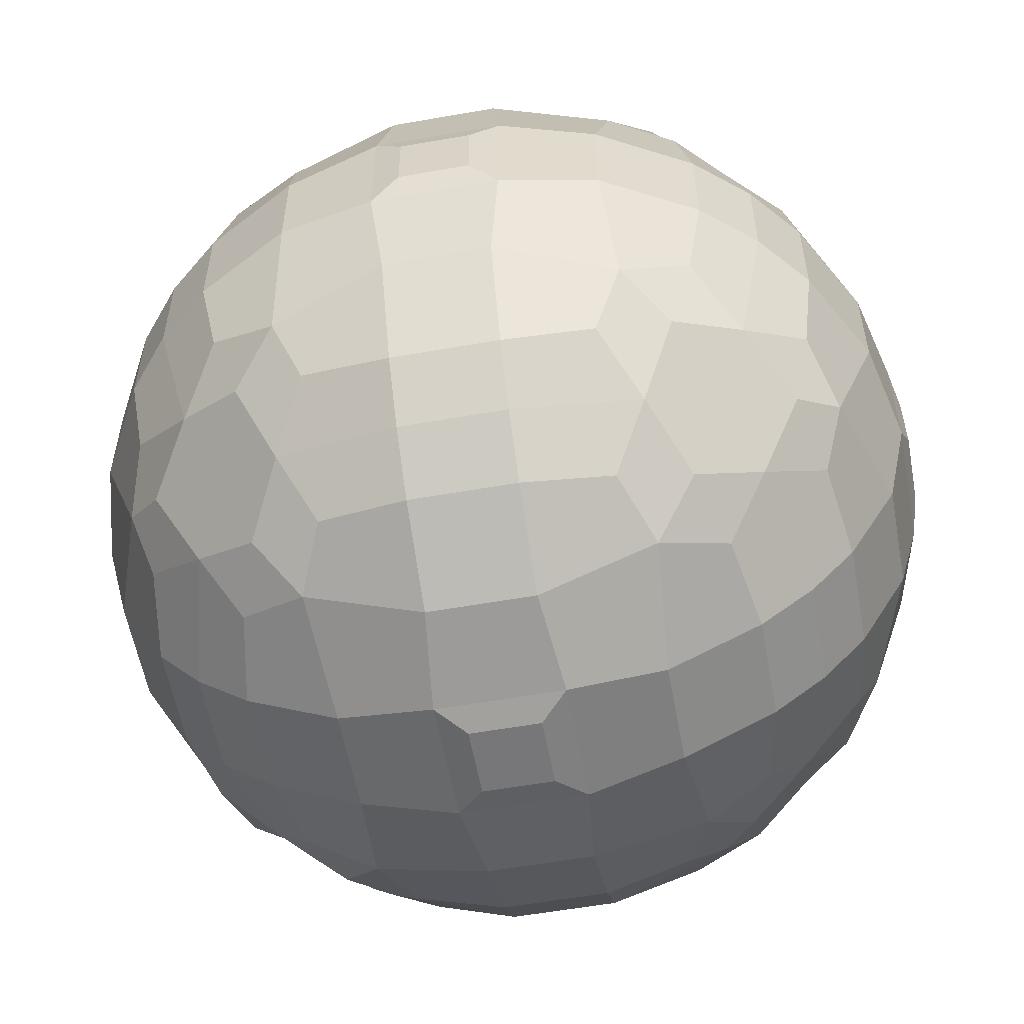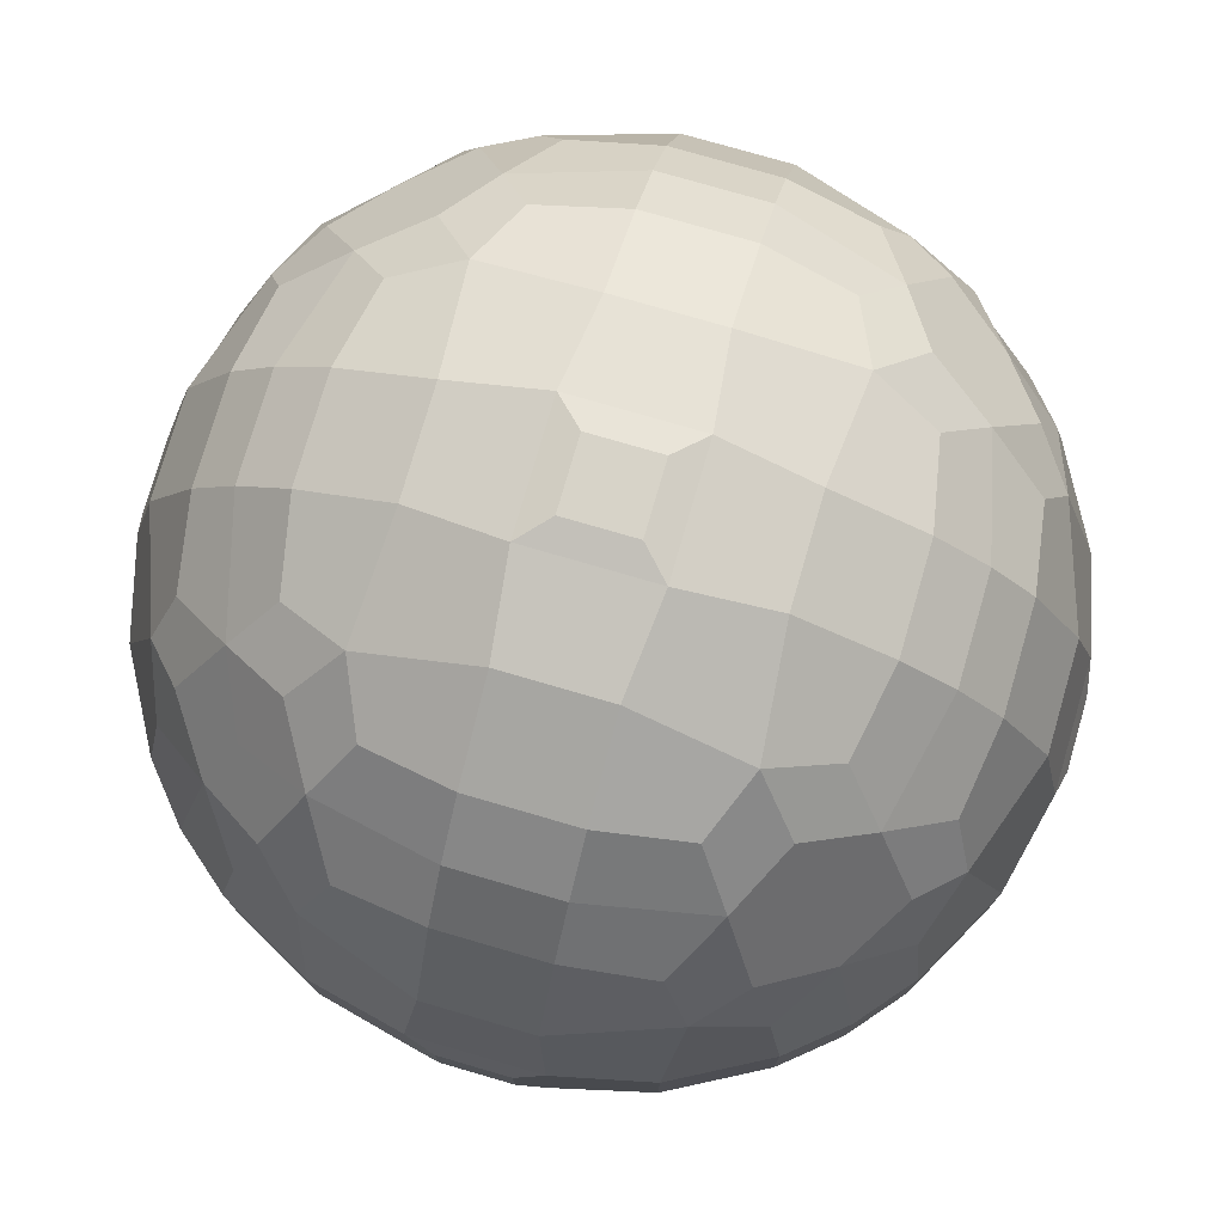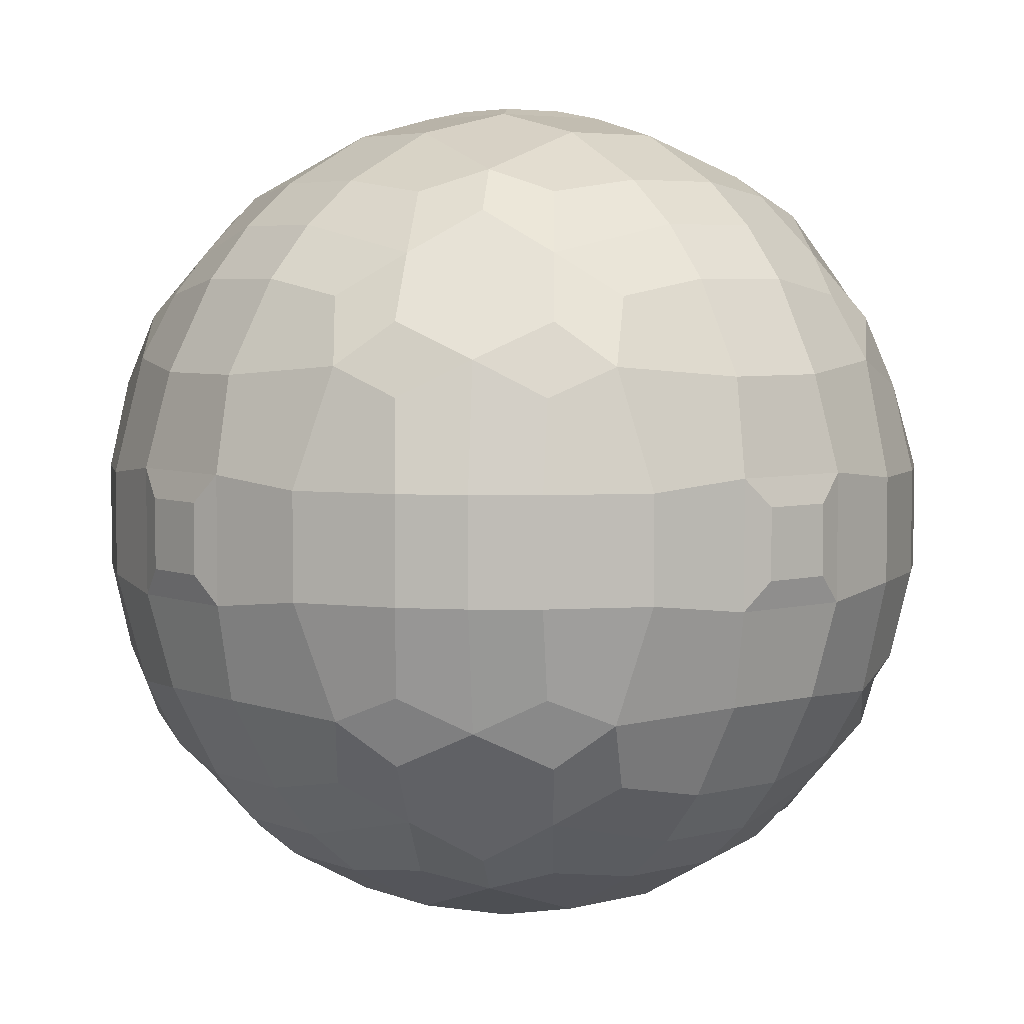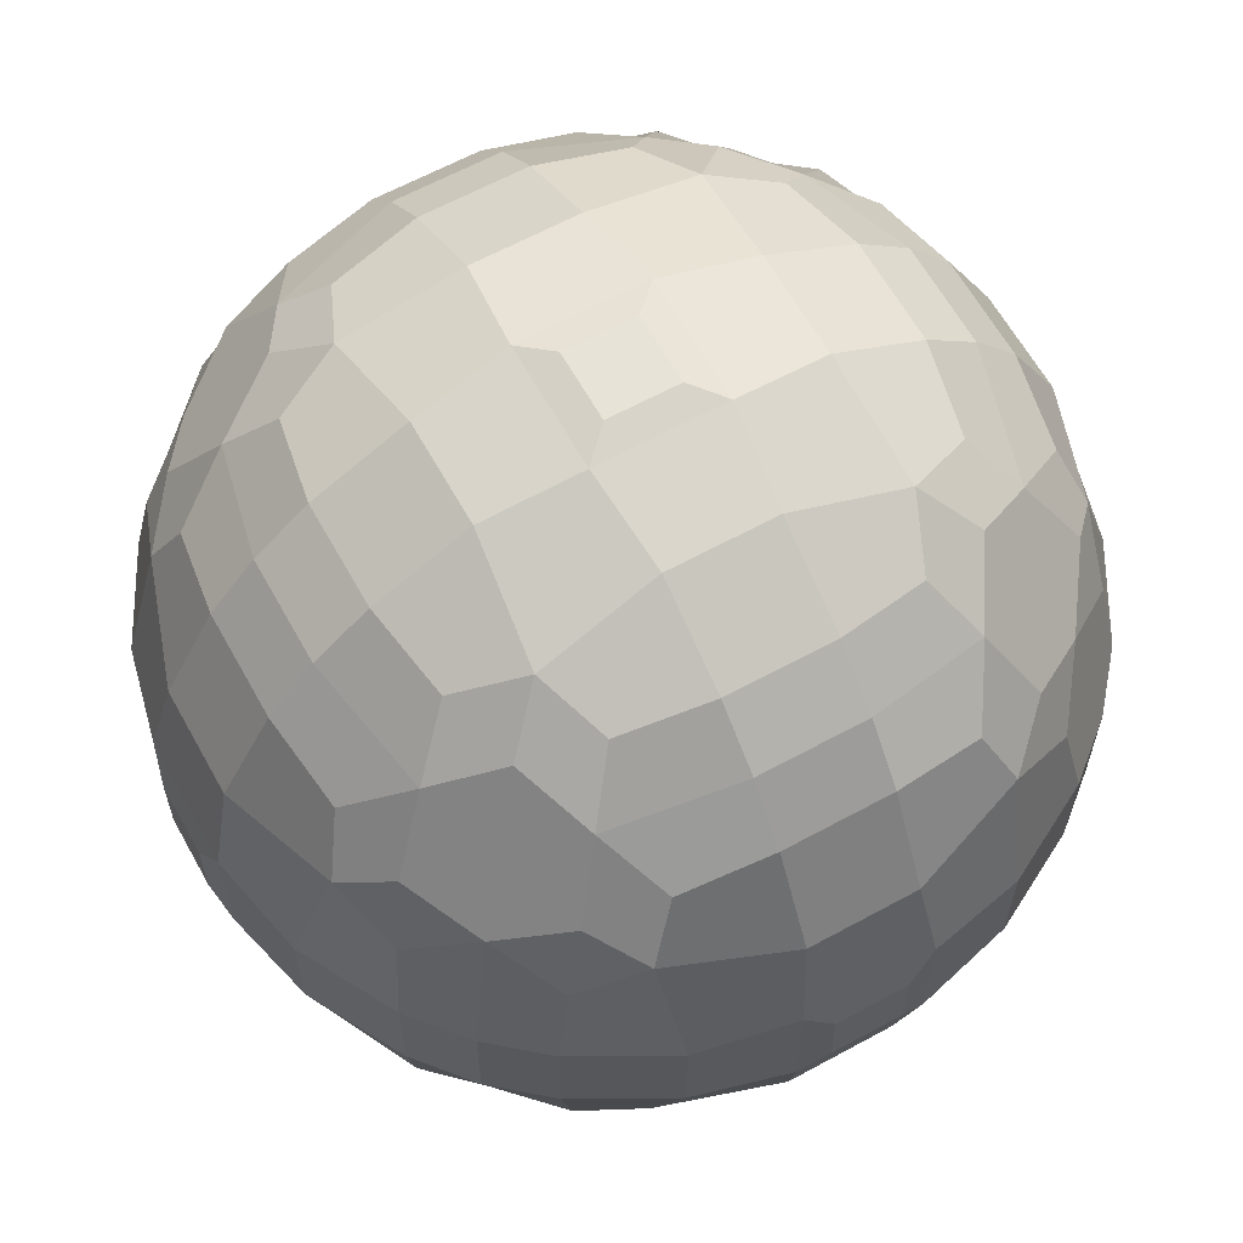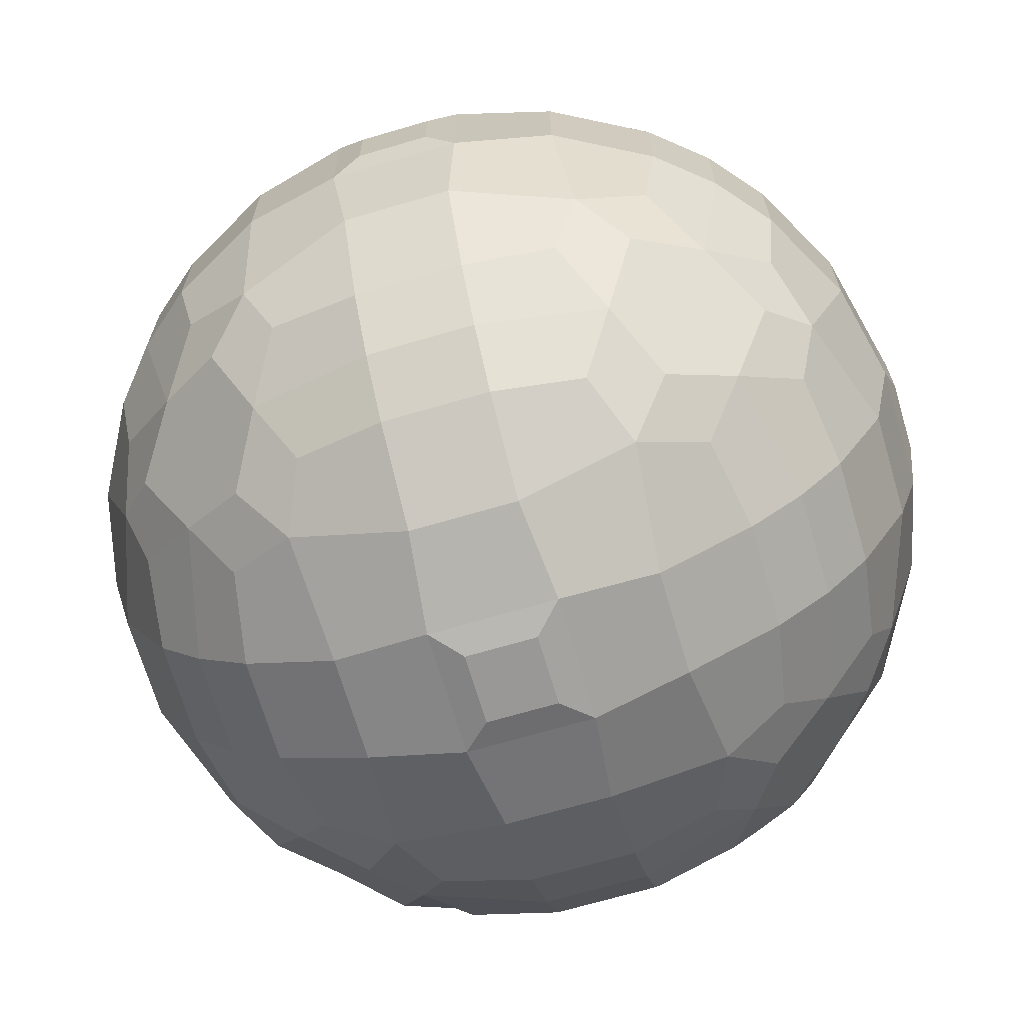
<metadata>
{"format":"obj","ext":"obj","renderer":"f3d","projection":"perspective","resolution":1024,"background":"white","views":[{"elev":-57.2,"azim":100.4,"up":"+Z"},{"elev":76.8,"azim":16.2,"up":"+Z"},{"elev":5.0,"azim":-39.6,"up":"+Z"},{"elev":62.7,"azim":-119.0,"up":"+Y"},{"elev":-68.6,"azim":-163.6,"up":"+Z"}]}
</metadata>
<code>
o Cube300
v -115.6 80.17 -80.17
v -114.8 79.17 -78.28
v -114.9 80 -78.12
v -114.8 78.28 -79.17
v -115 78.9 -78.9
v -115.4 80 -79
v -114.9 78.12 -80
v -115.4 79 -80
v -115.6 79.9 -79.9
v -113.8 79.17 -77.33
v -114 80 -77.21
v -113.9 78.17 -78.17
v -114.2 78.83 -77.89
v -114.5 80 -77.62
v -113.8 77.33 -79.17
v -114.2 77.89 -78.83
v -114.6 78.5 -78.5
v -114 77.21 -80
v -114.5 77.62 -80
v -112.9 78.28 -77.33
v -113.2 78.9 -77.11
v -113.1 80 -76.73
v -112.9 77.33 -78.28
v -113.3 77.89 -77.89
v -113.6 78.5 -77.5
v -113.2 77.11 -78.9
v -113.6 77.5 -78.5
v -113.1 76.73 -80
v -111.9 80.17 -76.45
v -112.1 78.12 -77.21
v -112.1 79 -76.73
v -112.2 79.9 -76.52
v -112.1 77.21 -78.12
v -112.1 77.62 -77.62
v -112.1 76.73 -79
v -111.9 76.45 -80.17
v -112.2 76.52 -79.9
v -115.6 80.83 -80.17
v -114.9 81 -78.12
v -114.8 81.83 -78.28
v -115.4 81 -79
v -115 82.1 -78.9
v -114.8 82.72 -79.17
v -115.6 81.1 -79.9
v -115.4 82 -80
v -114.9 82.88 -80
v -114 81 -77.21
v -113.8 81.83 -77.33
v -114.5 81 -77.62
v -114.2 82.17 -77.89
v -113.9 82.83 -78.17
v -114.6 82.5 -78.5
v -114.2 83.11 -78.83
v -113.8 83.67 -79.17
v -114.5 83.38 -80
v -114 83.79 -80
v -113.1 81 -76.73
v -113.2 82.1 -77.11
v -112.9 82.72 -77.33
v -113.6 82.5 -77.5
v -113.3 83.11 -77.89
v -112.9 83.67 -78.28
v -113.6 83.5 -78.5
v -113.2 83.89 -78.9
v -113.1 84.27 -80
v -111.9 80.83 -76.45
v -112.2 81.1 -76.52
v -112.1 82 -76.73
v -112.1 82.88 -77.21
v -112.1 83.38 -77.62
v -112.1 83.79 -78.12
v -112.1 84.27 -79
v -112.2 84.48 -79.9
v -111.9 84.55 -80.17
v -115.6 80.17 -80.83
v -114.9 78.12 -81
v -115.4 79 -81
v -115.6 79.9 -81.1
v -114.8 78.28 -81.83
v -115 78.9 -82.1
v -115.4 80 -82
v -114.8 79.17 -82.72
v -114.9 80 -82.88
v -114 77.21 -81
v -114.5 77.62 -81
v -113.8 77.33 -81.83
v -114.2 77.89 -82.17
v -114.6 78.5 -82.5
v -113.9 78.17 -82.83
v -114.2 78.83 -83.11
v -114.5 80 -83.38
v -113.8 79.17 -83.67
v -114 80 -83.79
v -113.1 76.73 -81
v -113.2 77.11 -82.1
v -113.6 77.5 -82.5
v -112.9 77.33 -82.72
v -113.3 77.89 -83.11
v -113.6 78.5 -83.5
v -112.9 78.28 -83.67
v -113.2 78.9 -83.89
v -113.1 80 -84.27
v -111.9 76.45 -80.83
v -112.2 76.52 -81.1
v -112.1 76.73 -82
v -112.1 77.21 -82.88
v -112.1 77.62 -83.38
v -112.1 78.12 -83.79
v -112.1 79 -84.27
v -112.2 79.9 -84.48
v -111.9 80.17 -84.55
v -115.6 80.83 -80.83
v -115.6 81.1 -81.1
v -115.4 82 -81
v -114.9 82.88 -81
v -115.4 81 -82
v -115 82.1 -82.1
v -114.8 82.72 -81.83
v -114.9 81 -82.88
v -114.8 81.83 -82.72
v -114.5 83.38 -81
v -114 83.79 -81
v -114.6 82.5 -82.5
v -114.2 83.11 -82.17
v -113.8 83.67 -81.83
v -114.5 81 -83.38
v -114.2 82.17 -83.11
v -113.9 82.83 -82.83
v -114 81 -83.79
v -113.8 81.83 -83.67
v -113.1 84.27 -81
v -113.6 83.5 -82.5
v -113.2 83.89 -82.1
v -113.6 82.5 -83.5
v -113.3 83.11 -83.11
v -112.9 83.67 -82.72
v -113.1 81 -84.27
v -113.2 82.1 -83.89
v -112.9 82.72 -83.67
v -112.2 84.48 -81.1
v -111.9 84.55 -80.83
v -112.1 84.27 -82
v -112.1 83.38 -83.38
v -112.1 83.79 -82.88
v -112.2 81.1 -84.48
v -112.1 82 -84.27
v -112.1 82.88 -83.79
v -111.9 80.83 -84.55
v -111.3 80.17 -76.45
v -111.1 78.12 -77.21
v -111.1 79 -76.73
v -111 79.9 -76.52
v -111.1 77.21 -78.12
v -111.1 77.62 -77.62
v -111.1 76.73 -79
v -111.3 76.45 -80.17
v -111 76.52 -79.9
v -110.3 78.28 -77.33
v -110 78.9 -77.11
v -110.1 80 -76.73
v -110.3 77.33 -78.28
v -109.9 77.89 -77.89
v -109.6 78.5 -77.5
v -110 77.11 -78.9
v -109.6 77.5 -78.5
v -110.1 76.73 -80
v -109.4 79.17 -77.33
v -109.2 80 -77.21
v -109.3 78.17 -78.17
v -109 78.83 -77.89
v -108.7 80 -77.62
v -109.4 77.33 -79.17
v -109 77.89 -78.83
v -108.6 78.5 -78.5
v -109.2 77.21 -80
v -108.7 77.62 -80
v -108.4 79.17 -78.28
v -108.3 80 -78.12
v -108.4 78.28 -79.17
v -108.2 78.9 -78.9
v -107.8 80 -79
v -108.3 78.12 -80
v -107.8 79 -80
v -107.6 79.9 -79.9
v -107.5 80.17 -80.17
v -111.3 80.83 -76.45
v -111 81.1 -76.52
v -111.1 82 -76.73
v -111.1 82.88 -77.21
v -111.1 83.38 -77.62
v -111.1 83.79 -78.12
v -111.1 84.27 -79
v -111 84.48 -79.9
v -111.3 84.55 -80.17
v -110.1 81 -76.73
v -110 82.1 -77.11
v -110.3 82.72 -77.33
v -109.6 82.5 -77.5
v -109.9 83.11 -77.89
v -110.3 83.67 -78.28
v -109.6 83.5 -78.5
v -110 83.89 -78.9
v -110.1 84.27 -80
v -109.2 81 -77.21
v -109.4 81.83 -77.33
v -108.7 81 -77.62
v -109 82.17 -77.89
v -109.3 82.83 -78.17
v -108.6 82.5 -78.5
v -109 83.11 -78.83
v -109.4 83.67 -79.17
v -108.7 83.38 -80
v -109.2 83.79 -80
v -108.3 81 -78.12
v -108.4 81.83 -78.28
v -107.8 81 -79
v -108.2 82.1 -78.9
v -108.4 82.72 -79.17
v -107.6 81.1 -79.9
v -107.8 82 -80
v -108.3 82.88 -80
v -107.5 80.83 -80.17
v -111.3 76.45 -80.83
v -111 76.52 -81.1
v -111.1 76.73 -82
v -111.1 77.21 -82.88
v -111.1 77.62 -83.38
v -111.1 78.12 -83.79
v -111.1 79 -84.27
v -111 79.9 -84.48
v -111.3 80.17 -84.55
v -110.1 76.73 -81
v -110 77.11 -82.1
v -109.6 77.5 -82.5
v -110.3 77.33 -82.72
v -109.9 77.89 -83.11
v -109.6 78.5 -83.5
v -110.3 78.28 -83.67
v -110 78.9 -83.89
v -110.1 80 -84.27
v -109.2 77.21 -81
v -108.7 77.62 -81
v -109.4 77.33 -81.83
v -109 77.89 -82.17
v -108.6 78.5 -82.5
v -109.3 78.17 -82.83
v -109 78.83 -83.11
v -108.7 80 -83.38
v -109.4 79.17 -83.67
v -109.2 80 -83.79
v -108.3 78.12 -81
v -107.8 79 -81
v -107.6 79.9 -81.1
v -108.4 78.28 -81.83
v -108.2 78.9 -82.1
v -107.8 80 -82
v -108.4 79.17 -82.72
v -108.3 80 -82.88
v -107.5 80.17 -80.83
v -111 84.48 -81.1
v -111.3 84.55 -80.83
v -111.1 84.27 -82
v -111.1 83.38 -83.38
v -111.1 83.79 -82.88
v -111 81.1 -84.48
v -111.1 82 -84.27
v -111.1 82.88 -83.79
v -111.3 80.83 -84.55
v -110.1 84.27 -81
v -109.6 83.5 -82.5
v -110 83.89 -82.1
v -109.6 82.5 -83.5
v -109.9 83.11 -83.11
v -110.3 83.67 -82.72
v -110.1 81 -84.27
v -110 82.1 -83.89
v -110.3 82.72 -83.67
v -108.7 83.38 -81
v -109.2 83.79 -81
v -108.6 82.5 -82.5
v -109 83.11 -82.17
v -109.4 83.67 -81.83
v -108.7 81 -83.38
v -109 82.17 -83.11
v -109.3 82.83 -82.83
v -109.2 81 -83.79
v -109.4 81.83 -83.67
v -107.6 81.1 -81.1
v -107.8 82 -81
v -108.3 82.88 -81
v -107.8 81 -82
v -108.2 82.1 -82.1
v -108.4 82.72 -81.83
v -108.3 81 -82.88
v -108.4 81.83 -82.72
v -107.5 80.83 -80.83
f 5 2 3 6
f 7 4 5 8
f 8 5 6 9
f 13 10 11 14
f 3 2 13 14
f 16 12 13 17
f 5 4 16 17
f 17 13 2 5
f 18 15 16 19
f 19 16 4 7
f 11 10 21 22
f 24 20 21 25
f 13 12 24 25
f 25 21 10 13
f 26 23 24 27
f 16 15 26 27
f 27 24 12 16
f 28 26 15 18
f 21 20 30 31
f 22 21 31 32
f 24 23 33 34
f 34 30 20 24
f 35 33 23 26
f 37 35 26 28
f 6 3 39 41
f 41 39 40 42
f 9 6 41 44
f 38 1 9 44
f 44 41 42 45
f 45 42 43 46
f 14 11 47 49
f 39 3 14 49
f 49 47 48 50
f 40 39 49 50
f 42 40 50 52
f 52 50 51 53
f 43 42 52 53
f 46 43 53 55
f 55 53 54 56
f 47 11 22 57
f 48 47 57 58
f 50 48 58 60
f 60 58 59 61
f 51 50 60 61
f 53 51 61 63
f 63 61 62 64
f 54 53 63 64
f 56 54 64 65
f 32 29 66 67
f 57 22 32 67
f 58 57 67 68
f 59 58 68 69
f 61 59 69 70
f 62 61 70 71
f 64 62 71 72
f 65 64 72 73
f 76 7 8 77
f 77 8 9 78
f 78 9 1 75
f 79 76 77 80
f 80 77 78 81
f 82 80 81 83
f 84 18 19 85
f 85 19 7 76
f 86 84 85 87
f 87 85 76 79
f 88 87 79 80
f 89 87 88 90
f 90 88 80 82
f 91 90 82 83
f 92 90 91 93
f 94 28 18 84
f 95 94 84 86
f 96 95 86 87
f 97 95 96 98
f 98 96 87 89
f 99 98 89 90
f 100 98 99 101
f 101 99 90 92
f 102 101 92 93
f 103 36 37 104
f 104 37 28 94
f 105 104 94 95
f 106 105 95 97
f 107 106 97 98
f 108 107 98 100
f 109 108 100 101
f 110 109 101 102
f 75 1 38 112
f 113 78 75 112
f 112 38 44 113
f 113 44 45 114
f 114 45 46 115
f 81 78 113 116
f 116 113 114 117
f 117 114 115 118
f 83 81 116 119
f 119 116 117 120
f 115 46 55 121
f 121 55 56 122
f 124 123 117 118
f 118 115 121 124
f 124 121 122 125
f 126 91 83 119
f 127 126 119 120
f 120 117 123 127
f 127 123 124 128
f 93 91 126 129
f 129 126 127 130
f 122 56 65 131
f 133 132 124 125
f 125 122 131 133
f 135 134 127 128
f 128 124 132 135
f 135 132 133 136
f 137 102 93 129
f 138 137 129 130
f 130 127 134 138
f 138 134 135 139
f 131 65 73 140
f 140 73 74 141
f 133 131 140 142
f 144 143 135 136
f 136 133 142 144
f 145 110 102 137
f 146 145 137 138
f 147 146 138 139
f 139 135 143 147
f 111 110 145 148
f 31 30 150 151
f 32 31 151 152
f 152 149 29 32
f 34 33 153 154
f 154 150 30 34
f 155 153 33 35
f 37 36 156 157
f 157 155 35 37
f 151 150 158 159
f 152 151 159 160
f 154 153 161 162
f 162 158 150 154
f 163 159 158 162
f 164 161 153 155
f 165 162 161 164
f 166 164 155 157
f 160 159 167 168
f 163 162 169 170
f 170 167 159 163
f 171 168 167 170
f 165 164 172 173
f 173 169 162 165
f 174 170 169 173
f 175 172 164 166
f 176 173 172 175
f 171 170 177 178
f 174 173 179 180
f 180 177 170 174
f 181 178 177 180
f 182 179 173 176
f 183 180 179 182
f 184 181 180 183
f 66 29 149 186
f 187 186 149 152
f 67 66 186 187
f 68 67 187 188
f 69 68 188 189
f 70 69 189 190
f 71 70 190 191
f 72 71 191 192
f 73 72 192 193
f 74 73 193 194
f 187 152 160 195
f 188 187 195 196
f 189 188 196 197
f 199 197 196 198
f 190 189 197 199
f 191 190 199 200
f 202 200 199 201
f 192 191 200 202
f 193 192 202 203
f 195 160 168 204
f 196 195 204 205
f 206 204 168 171
f 207 205 204 206
f 198 196 205 207
f 199 198 207 208
f 210 208 207 209
f 201 199 208 210
f 202 201 210 211
f 213 211 210 212
f 203 202 211 213
f 206 171 178 214
f 207 206 214 215
f 216 214 178 181
f 217 215 214 216
f 209 207 215 217
f 210 209 217 218
f 219 216 181 184
f 220 217 216 219
f 221 218 217 220
f 212 210 218 221
f 219 184 185 222
f 223 156 36 103
f 224 157 156 223
f 224 223 103 104
f 225 224 104 105
f 226 225 105 106
f 227 226 106 107
f 228 227 107 108
f 229 228 108 109
f 230 229 109 110
f 231 230 110 111
f 232 166 157 224
f 233 232 224 225
f 235 233 225 226
f 236 234 233 235
f 236 235 226 227
f 238 236 227 228
f 239 237 236 238
f 239 238 228 229
f 240 239 229 230
f 241 175 166 232
f 242 176 175 241
f 243 241 232 233
f 244 242 241 243
f 244 243 233 234
f 246 244 234 236
f 247 245 244 246
f 247 246 236 237
f 249 247 237 239
f 250 248 247 249
f 250 249 239 240
f 251 182 176 242
f 252 183 182 251
f 253 184 183 252
f 254 251 242 244
f 255 252 251 254
f 255 254 244 245
f 256 253 252 255
f 257 255 245 247
f 258 256 255 257
f 258 257 247 248
f 259 185 184 253
f 261 194 193 260
f 261 260 140 141
f 141 74 194 261
f 142 140 260 262
f 264 263 143 144
f 144 142 262 264
f 266 265 145 146
f 267 266 146 147
f 147 143 263 267
f 268 265 230 231
f 268 231 111 148
f 148 145 265 268
f 260 193 203 269
f 262 260 269 271
f 274 271 270 273
f 274 273 263 264
f 264 262 271 274
f 275 240 230 265
f 276 275 265 266
f 277 273 272 276
f 277 276 266 267
f 267 263 273 277
f 279 213 212 278
f 269 203 213 279
f 282 279 278 281
f 282 281 270 271
f 271 269 279 282
f 285 281 280 284
f 285 284 272 273
f 273 270 281 285
f 286 283 248 250
f 286 250 240 275
f 287 284 283 286
f 287 286 275 276
f 276 272 284 287
f 289 220 219 288
f 290 221 220 289
f 278 212 221 290
f 291 288 253 256
f 292 289 288 291
f 293 290 289 292
f 293 292 280 281
f 281 278 290 293
f 294 291 256 258
f 294 258 248 283
f 295 292 291 294
f 295 294 283 284
f 284 280 292 295
f 296 222 185 259
f 296 259 253 288
f 288 219 222 296

</code>
